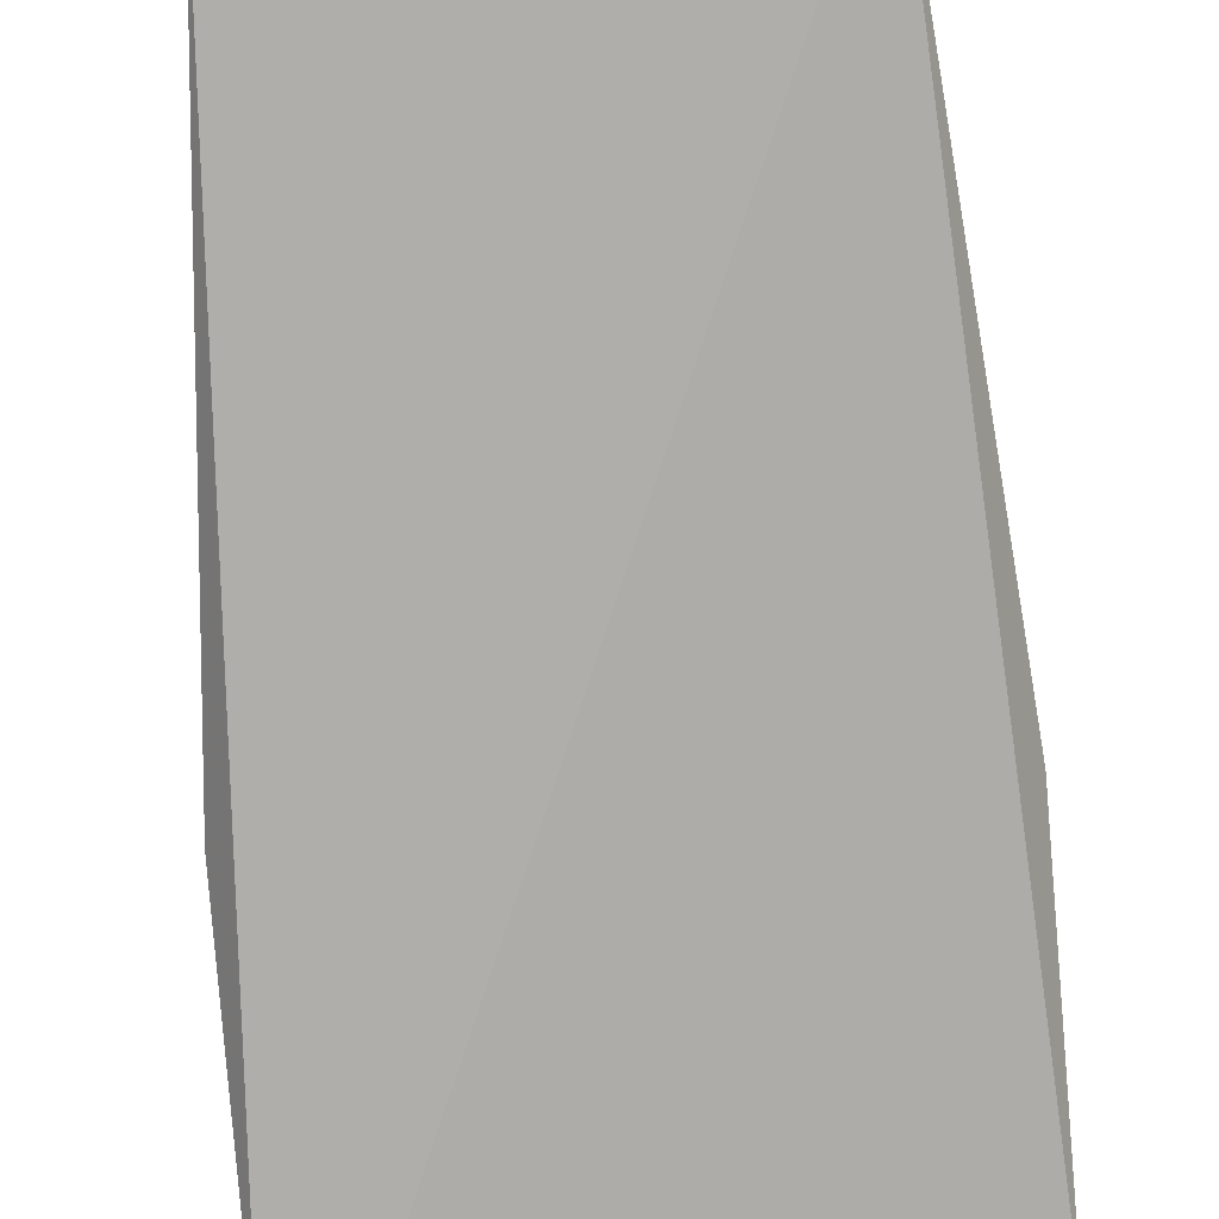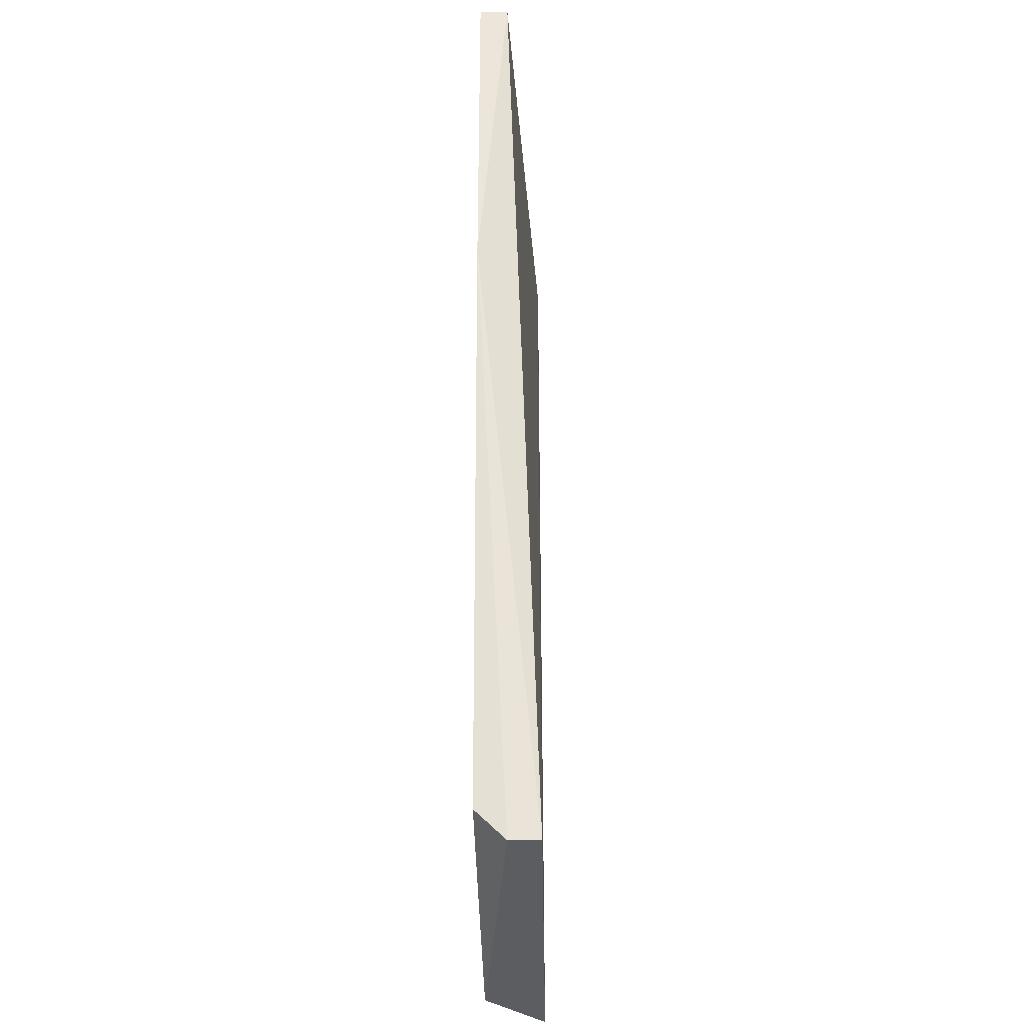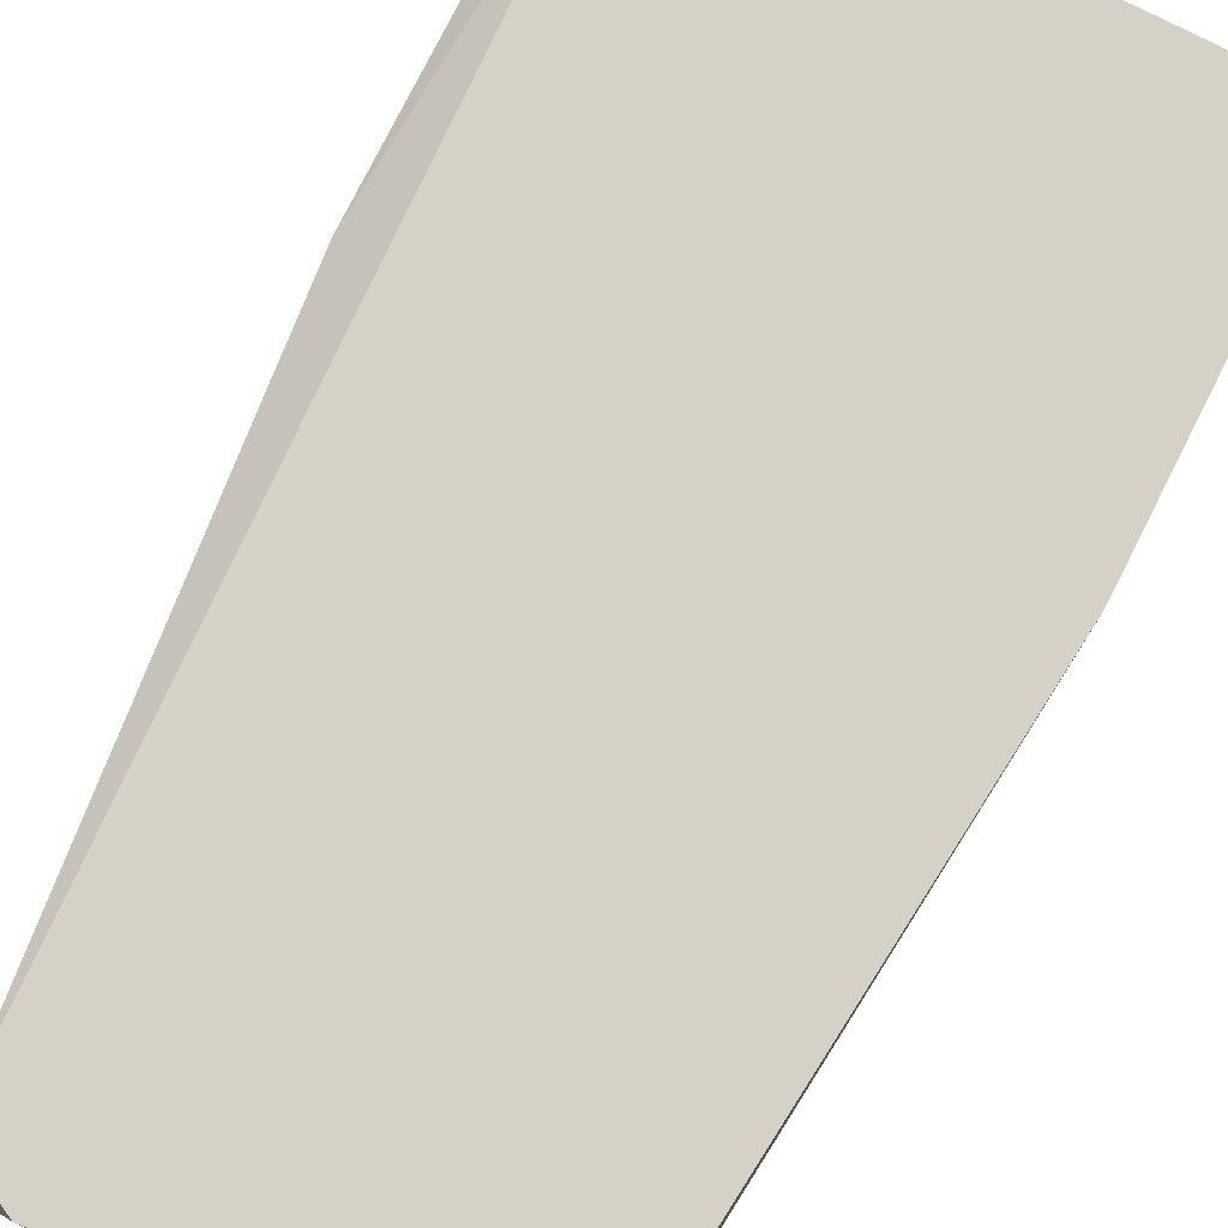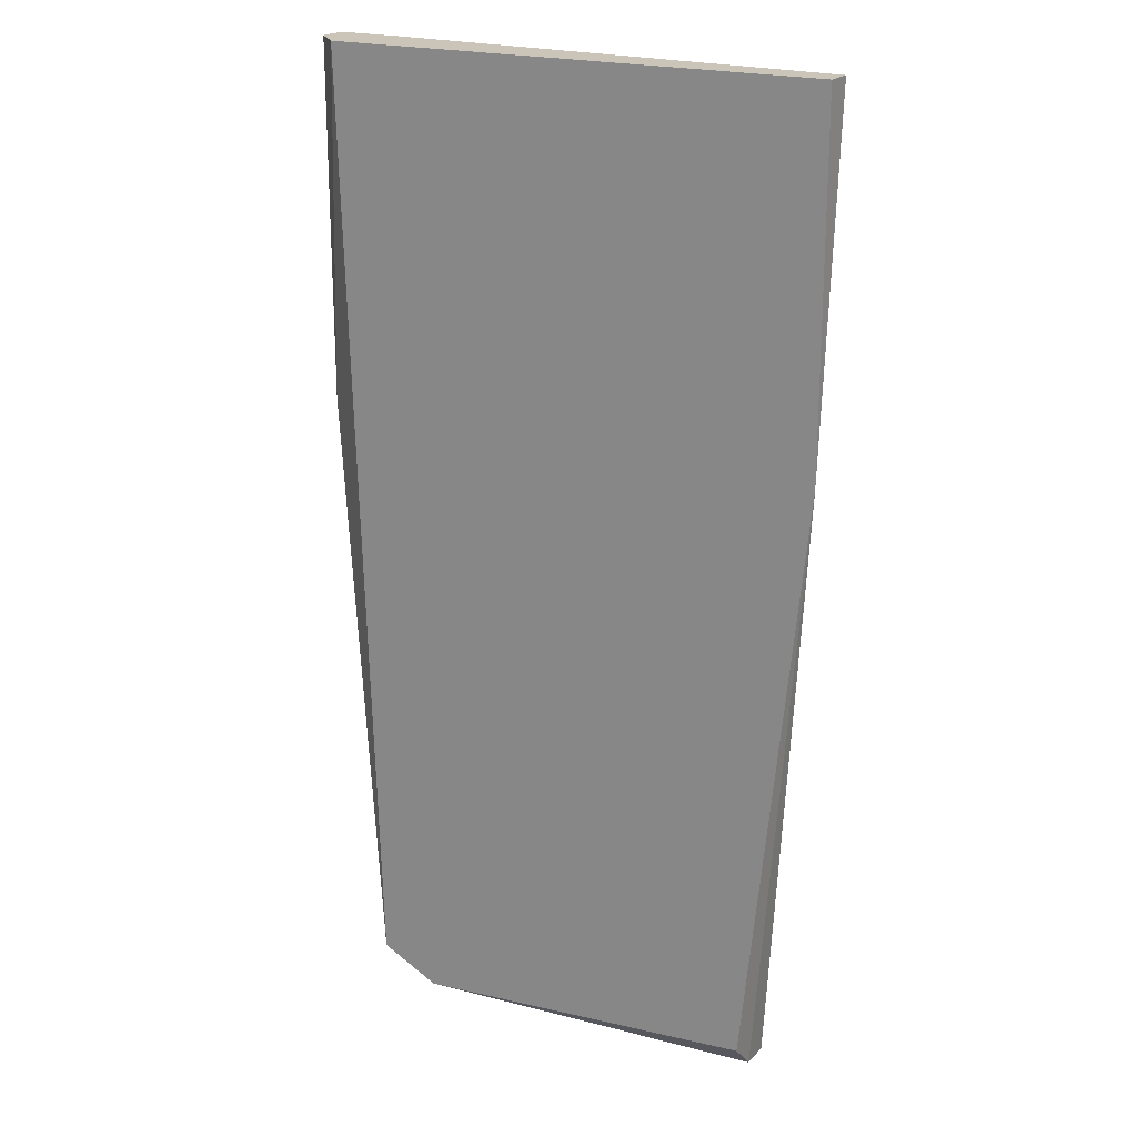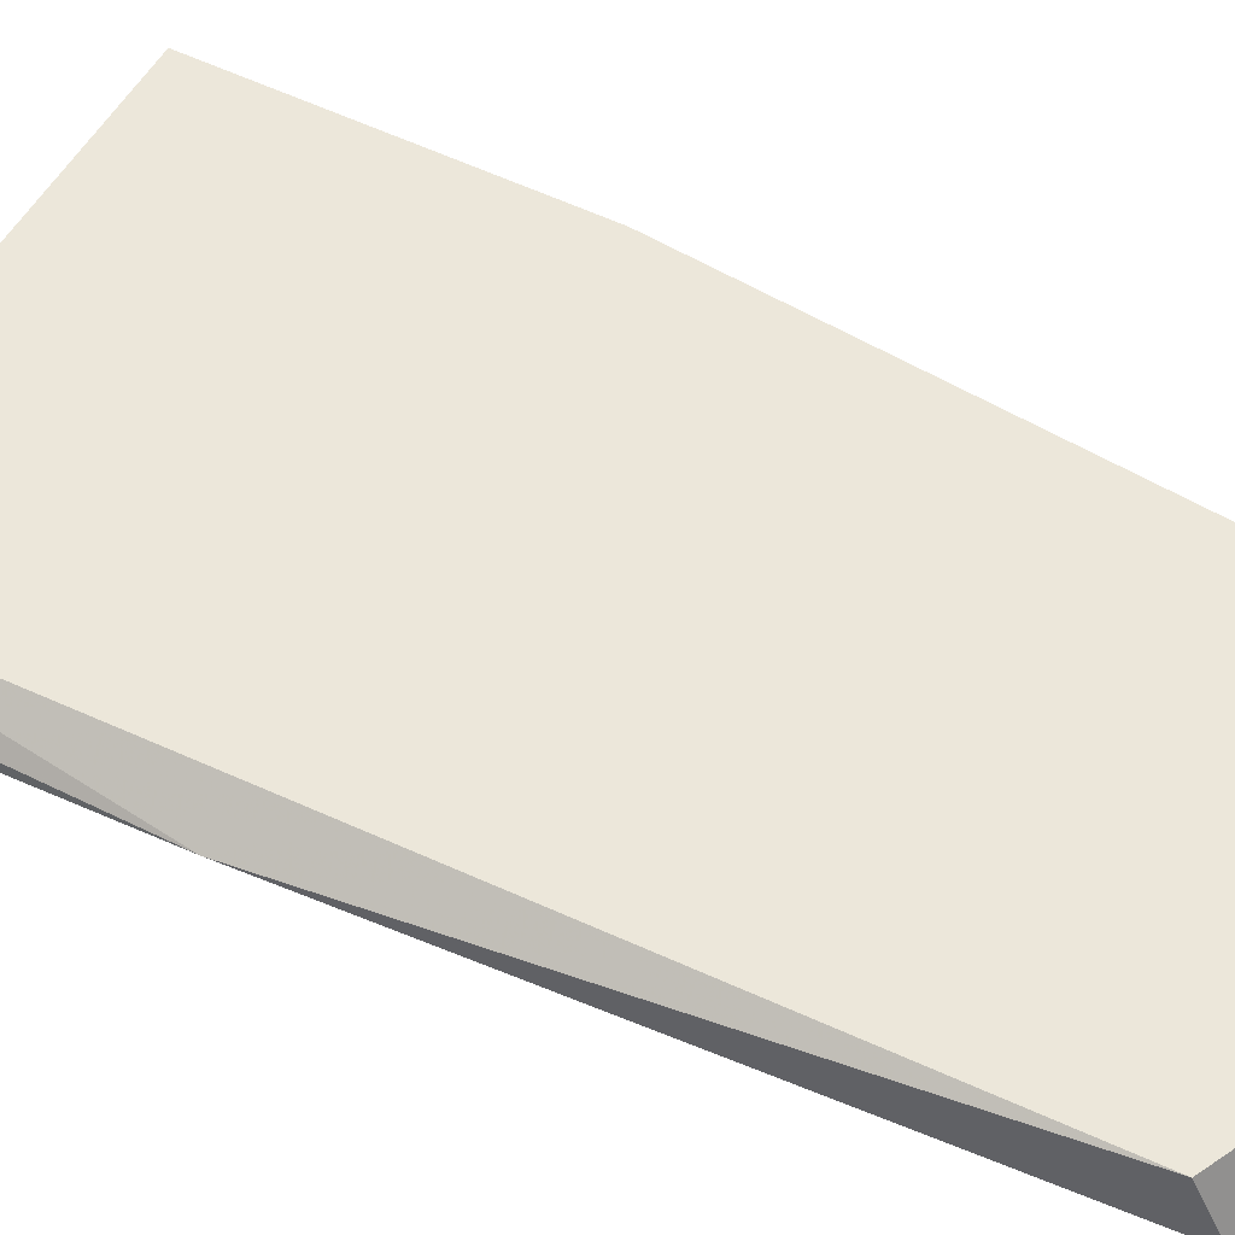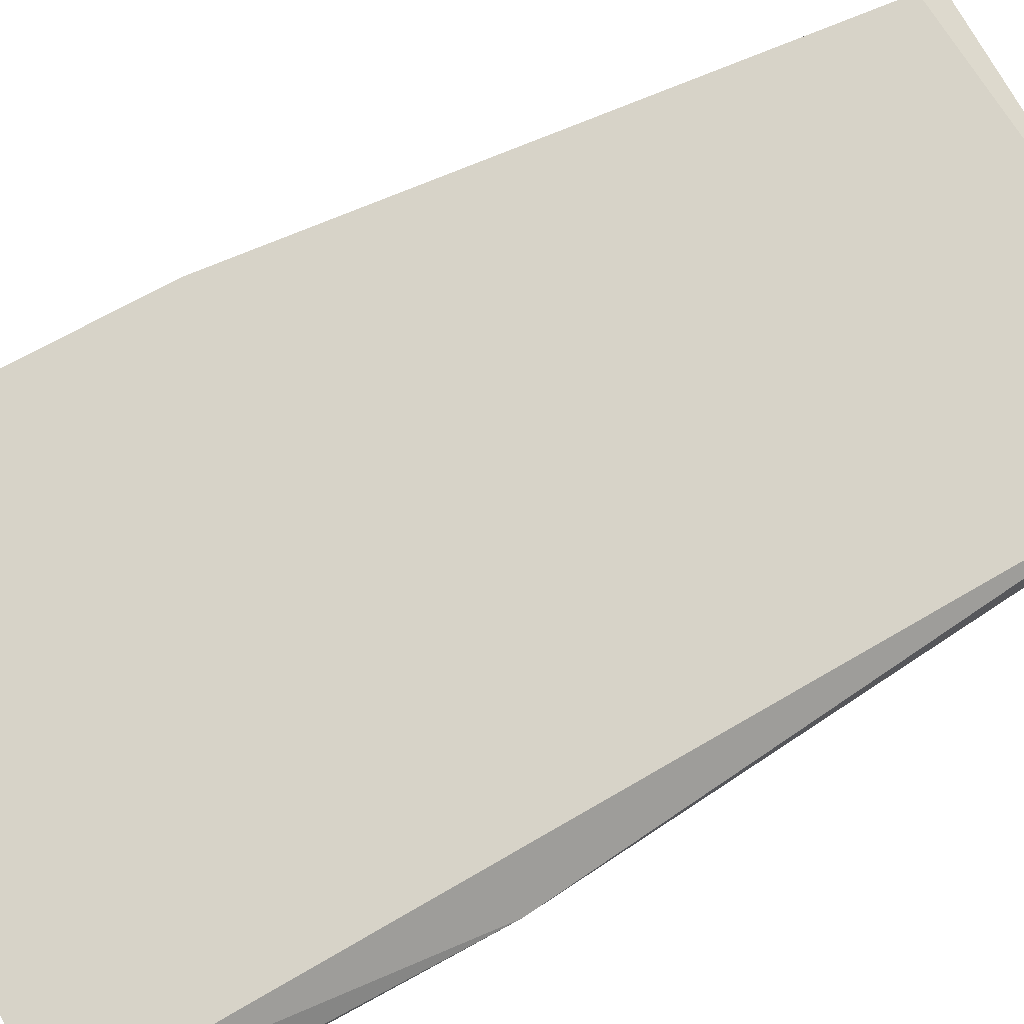
<metadata>
{"format":"obj","ext":"obj","renderer":"f3d","projection":"perspective","resolution":1024,"background":"white","views":[{"elev":-77.8,"azim":-175.2,"up":"+Y"},{"elev":-35.4,"azim":-88.9,"up":"+Z"},{"elev":79.4,"azim":-153.1,"up":"+Y"},{"elev":20.5,"azim":-150.3,"up":"+Z"},{"elev":53.2,"azim":117.9,"up":"+Y"},{"elev":76.6,"azim":62.0,"up":"+Y"}]}
</metadata>
<code>
v -0.8808 0.4113 -0.1991
v -0.8455 0.4113 -0.1262
v -0.8455 0.4091 -0.1262
v -0.8853 0.4135 -0.1262
v -0.8499 0.4135 -0.1969
v -0.8808 0.4091 -0.1991
v -0.8499 0.4091 -0.1991
v -0.8853 0.4113 -0.1262
v -0.8477 0.4135 -0.1262
v -0.8808 0.4135 -0.1969
v -0.8455 0.4113 -0.1527
v -0.8853 0.4135 -0.1527
v -0.8499 0.4091 -0.1262
v -0.8544 0.4135 -0.1991
f 10 5 14
f 3 2 4
f 3 6 7
f 6 1 7
f 3 4 8
f 4 2 9
f 5 4 9
f 4 5 10
f 2 3 11
f 3 7 11
f 7 5 11
f 9 2 11
f 5 9 11
f 1 6 12
f 8 4 12
f 6 8 12
f 10 1 12
f 4 10 12
f 6 3 13
f 3 8 13
f 8 6 13
f 7 1 14
f 5 7 14
f 1 10 14

</code>
